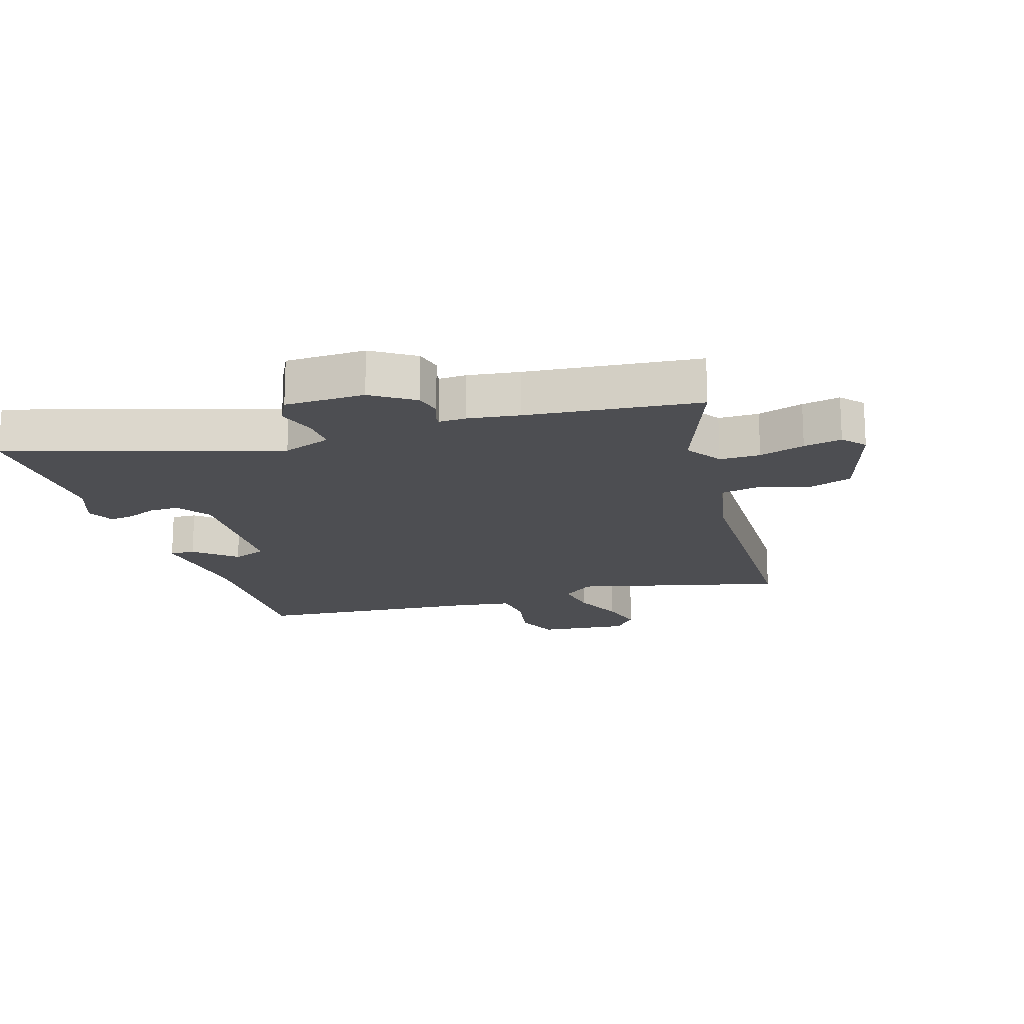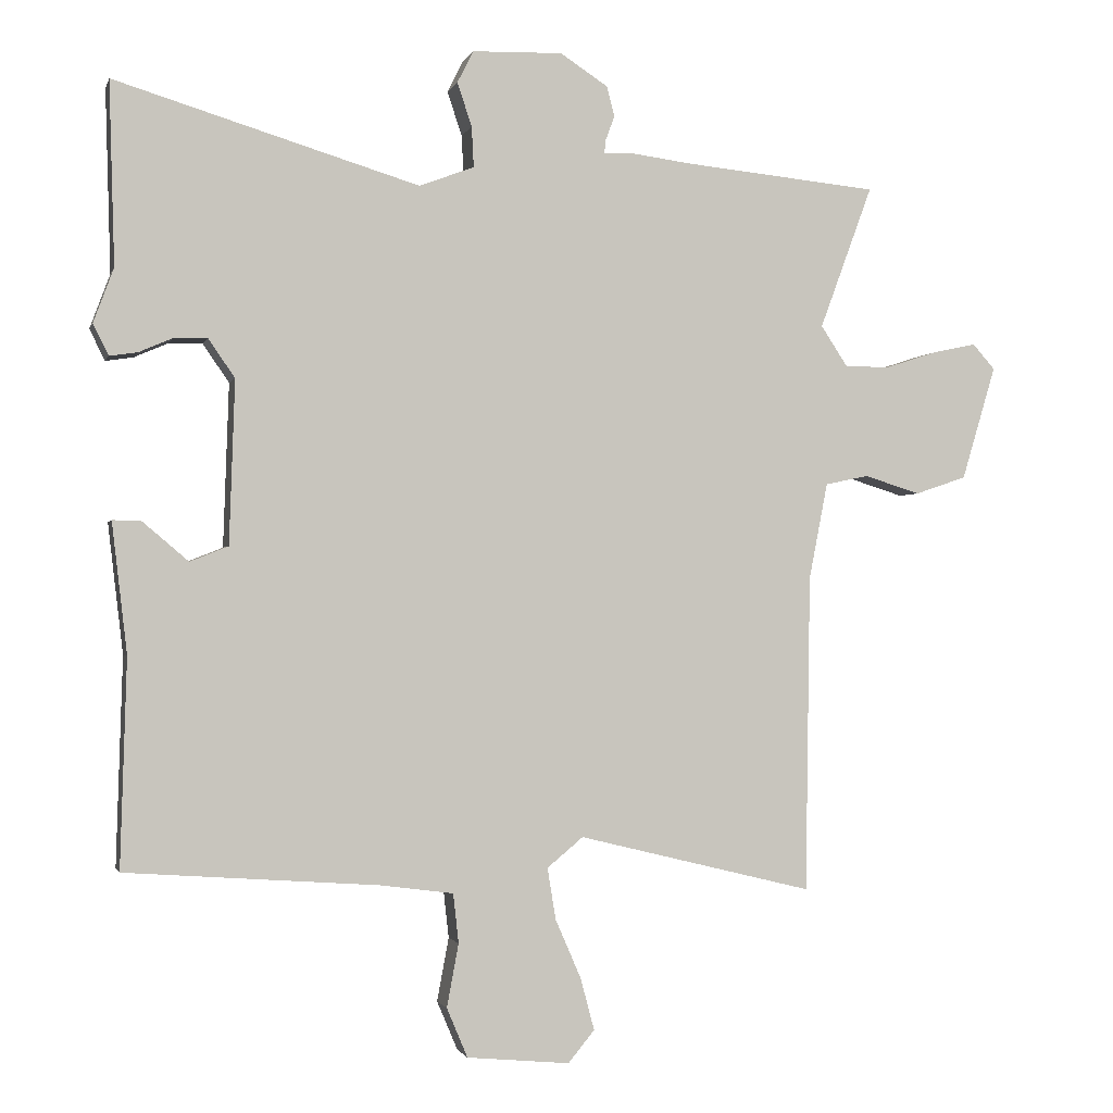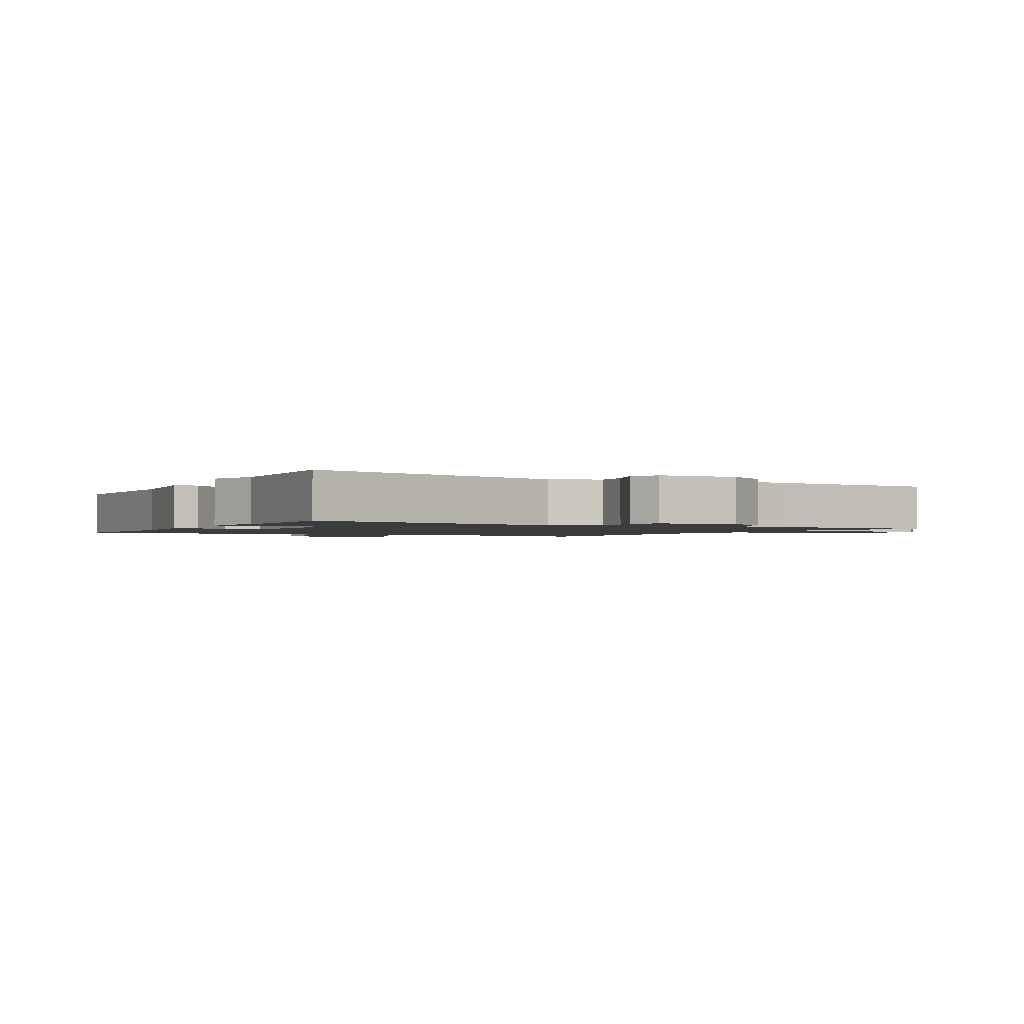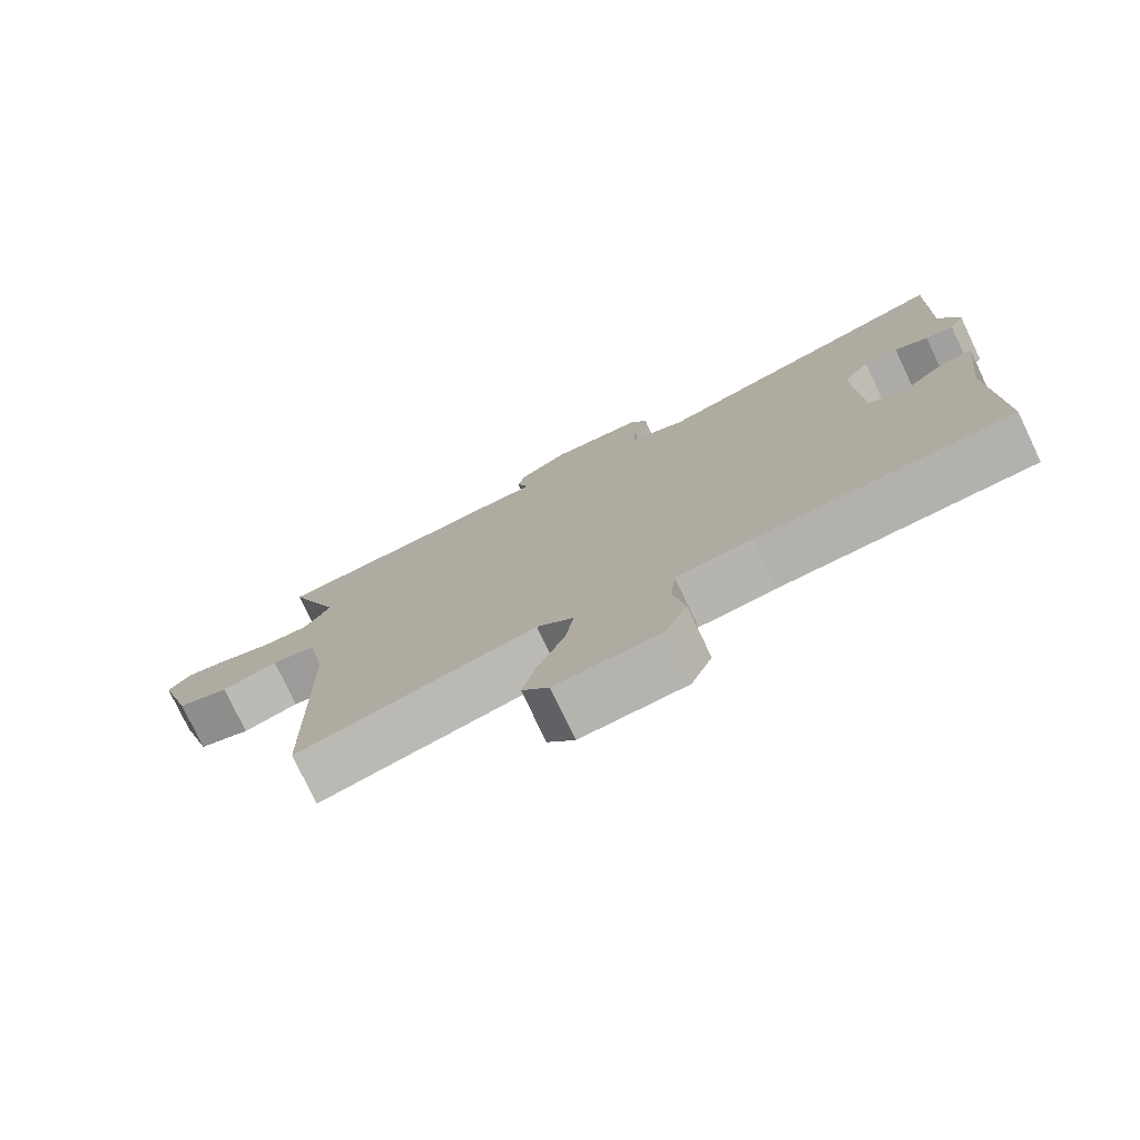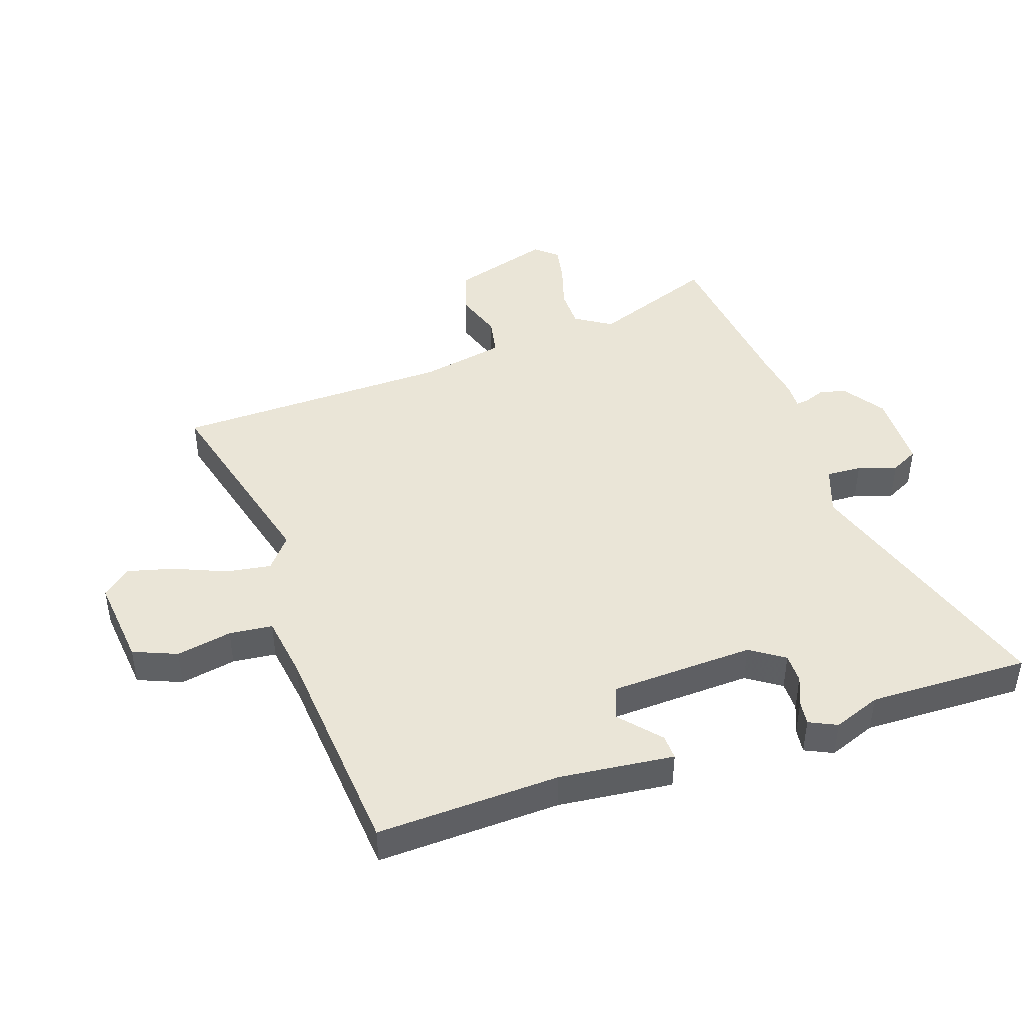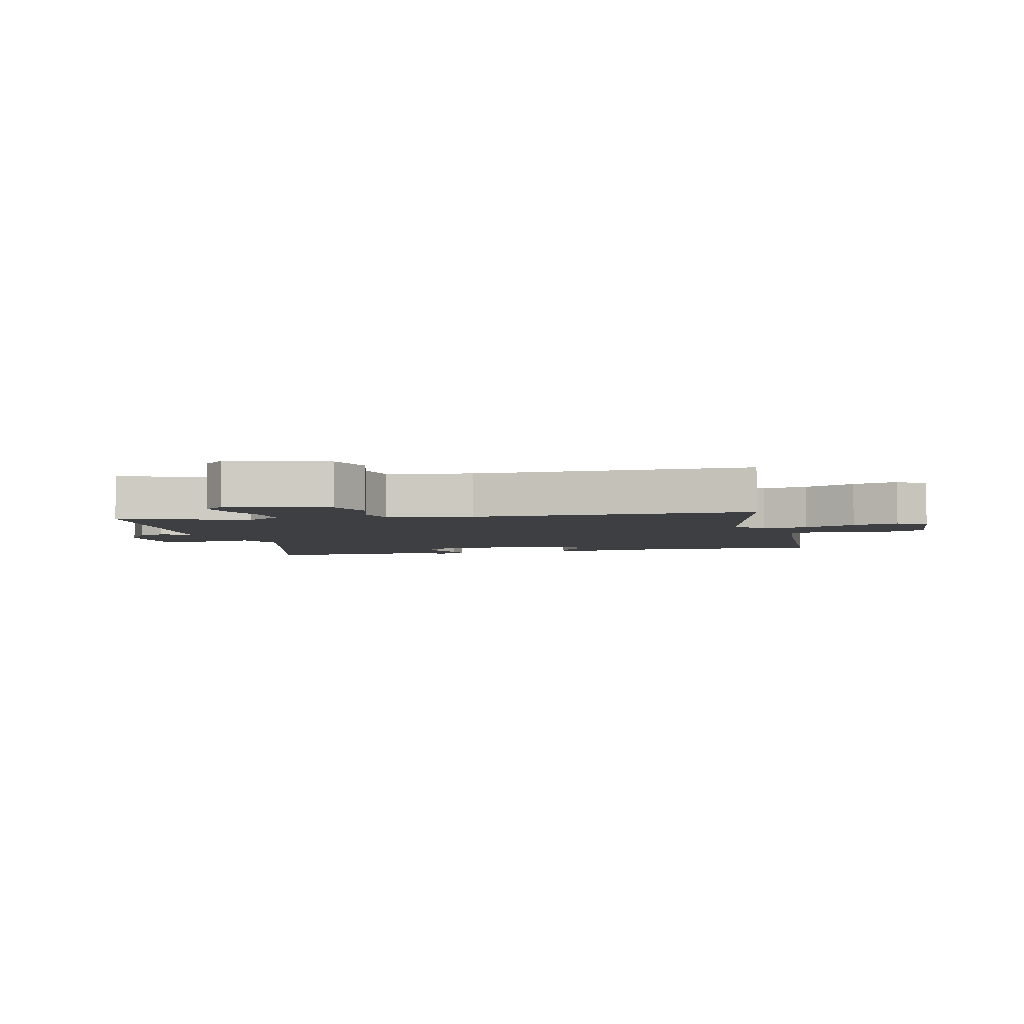
<metadata>
{"format":"obj","ext":"obj","renderer":"f3d","projection":"perspective","resolution":1024,"background":"white","views":[{"elev":-17.2,"azim":17.1,"up":"+Y"},{"elev":-1.5,"azim":-14.0,"up":"+Z"},{"elev":-1.5,"azim":-27.3,"up":"+Y"},{"elev":-77.1,"azim":-154.6,"up":"+Z"},{"elev":44.0,"azim":-109.4,"up":"+Y"},{"elev":-4.2,"azim":104.2,"up":"+Y"}]}
</metadata>
<code>
v 0.337 0.07 0.516
v 0.617 0.07 0.489
v 0.541 0.07 0.283
v 0.58 0.07 0.224
v 0.646 0.07 0.225
v 0.72 0.07 0.249
v 0.782 0.07 0.262
v 0.814 0.07 0.226
v 0.765 0.07 0.062
v 0.691 0.07 0.037
v 0.611 0.07 0.062
v 0.548 0.07 0.049
v 0.521 0.07 -0.09
v 0.514 0.07 -0.547
v 0.175 0.07 -0.464
v 0.123 0.07 -0.507
v 0.135 0.07 -0.581
v 0.172 0.07 -0.666
v 0.192 0.07 -0.741
v 0.154 0.07 -0.787
v 0.006 0.07 -0.773
v -0.024 0.07 -0.702
v -0.007 0.07 -0.611
v -0.015 0.07 -0.54
v -0.121 0.07 -0.526
v -0.484 0.07 -0.5
v -0.475 0.07 -0.201
v -0.497 0.07 -0.014
v -0.456 0.07 -0.015
v -0.39 0.07 -0.071
v -0.335 0.07 -0.049
v -0.327 0.07 0.186
v -0.365 0.07 0.241
v -0.414 0.07 0.24
v -0.462 0.07 0.219
v -0.502 0.07 0.213
v -0.524 0.07 0.258
v -0.495 0.07 0.336
v -0.503 0.07 0.599
v -0.065 0.07 0.467
v 0.014 0.07 0.497
v 0.011 0.07 0.555
v -0.01 0.07 0.618
v 0.013 0.07 0.664
v 0.143 0.07 0.668
v 0.212 0.07 0.623
v 0.223 0.07 0.58
v 0.21 0.07 0.545
v 0.208 0.07 0.525
v 0.252 0.07 0.527
v 0.337 0 0.516
v 0.617 0 0.489
v 0.541 0 0.283
v 0.58 0 0.224
v 0.646 0 0.225
v 0.72 0 0.249
v 0.782 0 0.262
v 0.814 0 0.226
v 0.765 0 0.062
v 0.691 0 0.037
v 0.611 0 0.062
v 0.548 0 0.049
v 0.521 0 -0.09
v 0.514 0 -0.547
v 0.175 0 -0.464
v 0.123 0 -0.507
v 0.135 0 -0.581
v 0.172 0 -0.666
v 0.192 0 -0.741
v 0.154 0 -0.787
v 0.006 0 -0.773
v -0.024 0 -0.702
v -0.007 0 -0.611
v -0.015 0 -0.54
v -0.121 0 -0.526
v -0.484 0 -0.5
v -0.475 0 -0.201
v -0.497 0 -0.014
v -0.456 0 -0.015
v -0.39 0 -0.071
v -0.335 0 -0.049
v -0.327 0 0.186
v -0.365 0 0.241
v -0.414 0 0.24
v -0.462 0 0.219
v -0.502 0 0.213
v -0.524 0 0.258
v -0.495 0 0.336
v -0.503 0 0.599
v -0.065 0 0.467
v 0.014 0 0.497
v 0.011 0 0.555
v -0.01 0 0.618
v 0.013 0 0.664
v 0.143 0 0.668
v 0.212 0 0.623
v 0.223 0 0.58
v 0.21 0 0.545
v 0.208 0 0.525
v 0.252 0 0.527
f 49 50 1
f 46 47 48
f 45 46 48
f 44 45 48
f 43 44 48
f 42 43 48
f 41 42 48 49
f 1 2 3
f 49 1 3
f 41 49 3
f 40 41 3
f 40 3 4
f 39 40 4
f 38 39 4
f 36 37 38
f 35 36 38
f 34 35 38
f 33 34 38
f 27 28 29 30
f 27 30 31
f 26 27 31
f 25 26 31
f 24 25 31 32
f 21 22 23
f 20 21 23
f 19 20 23
f 18 19 23
f 17 18 23
f 16 17 23 24
f 15 16 24 32
f 15 32 33
f 14 15 33
f 13 14 33
f 9 10 11
f 8 9 11
f 7 8 11
f 6 7 11
f 5 6 11
f 4 5 11 12
f 13 33 38
f 12 13 38
f 4 12 38
f 51 100 99
f 98 97 96
f 98 96 95
f 98 95 94
f 98 94 93
f 98 93 92
f 99 98 92 91
f 53 52 51
f 53 51 99
f 53 99 91
f 53 91 90
f 54 53 90
f 54 90 89
f 54 89 88
f 88 87 86
f 88 86 85
f 88 85 84
f 88 84 83
f 80 79 78 77
f 81 80 77
f 81 77 76
f 81 76 75
f 82 81 75 74
f 73 72 71
f 73 71 70
f 73 70 69
f 73 69 68
f 73 68 67
f 74 73 67 66
f 82 74 66 65
f 83 82 65
f 83 65 64
f 83 64 63
f 61 60 59
f 61 59 58
f 61 58 57
f 61 57 56
f 61 56 55
f 62 61 55 54
f 88 83 63
f 88 63 62
f 88 62 54
f 1 51 52 2
f 2 52 53 3
f 3 53 54 4
f 4 54 55 5
f 5 55 56 6
f 6 56 57 7
f 7 57 58 8
f 8 58 59 9
f 9 59 60 10
f 10 60 61 11
f 11 61 62 12
f 12 62 63 13
f 13 63 64 14
f 14 64 65 15
f 15 65 66 16
f 16 66 67 17
f 17 67 68 18
f 18 68 69 19
f 19 69 70 20
f 20 70 71 21
f 21 71 72 22
f 22 72 73 23
f 23 73 74 24
f 24 74 75 25
f 25 75 76 26
f 26 76 77 27
f 27 77 78 28
f 28 78 79 29
f 29 79 80 30
f 30 80 81 31
f 31 81 82 32
f 32 82 83 33
f 33 83 84 34
f 34 84 85 35
f 35 85 86 36
f 36 86 87 37
f 37 87 88 38
f 38 88 89 39
f 39 89 90 40
f 40 90 91 41
f 41 91 92 42
f 42 92 93 43
f 43 93 94 44
f 44 94 95 45
f 45 95 96 46
f 46 96 97 47
f 47 97 98 48
f 48 98 99 49
f 49 99 100 50
f 50 100 51 1

</code>
